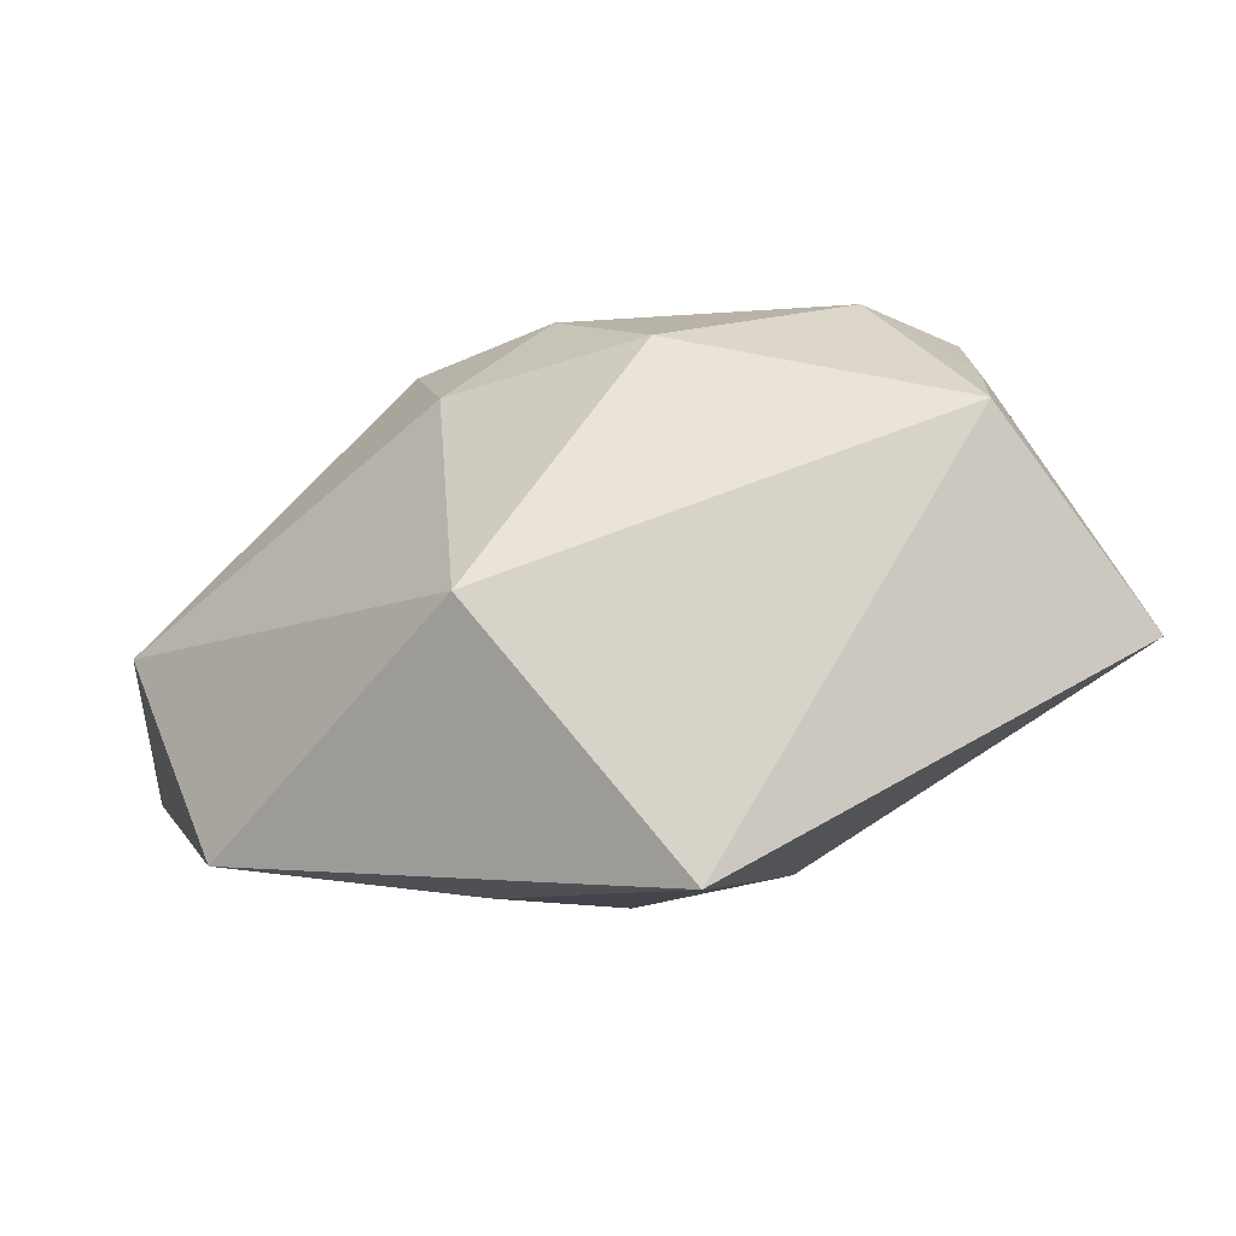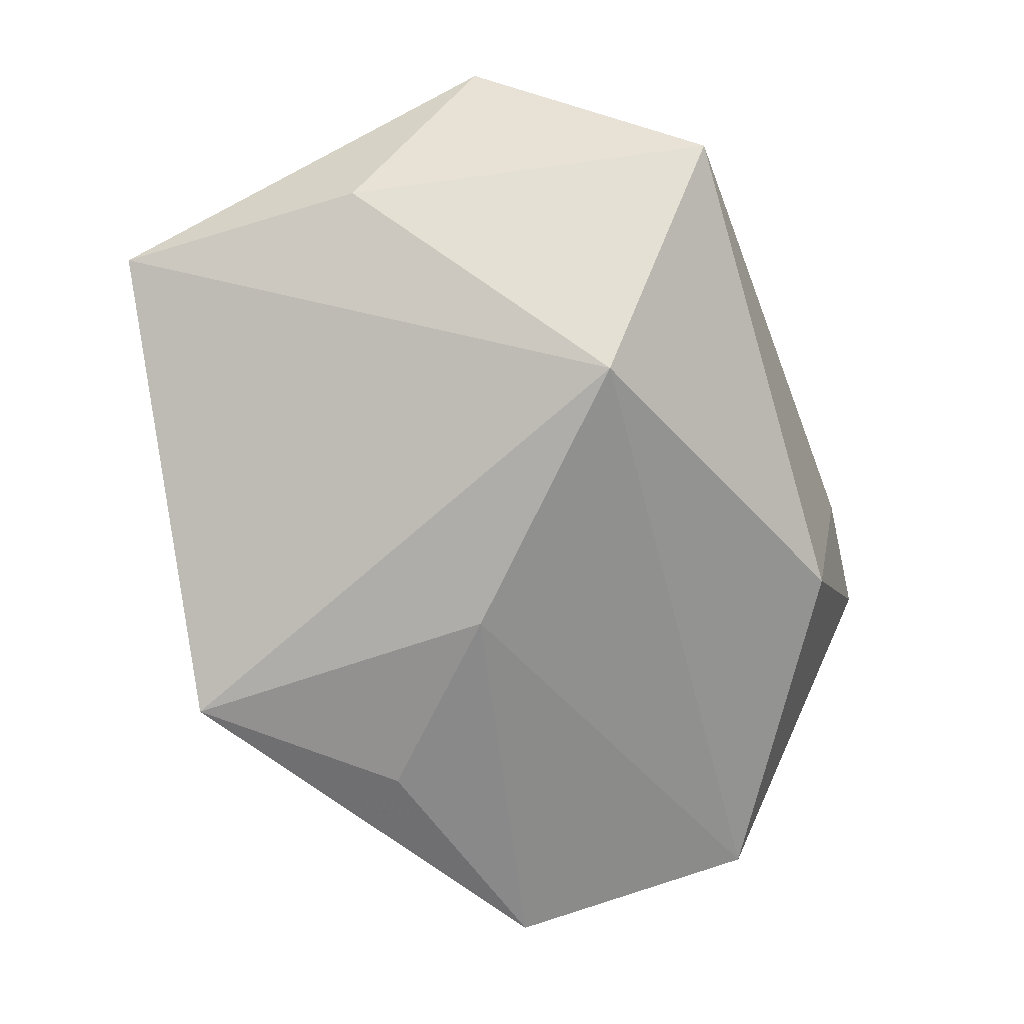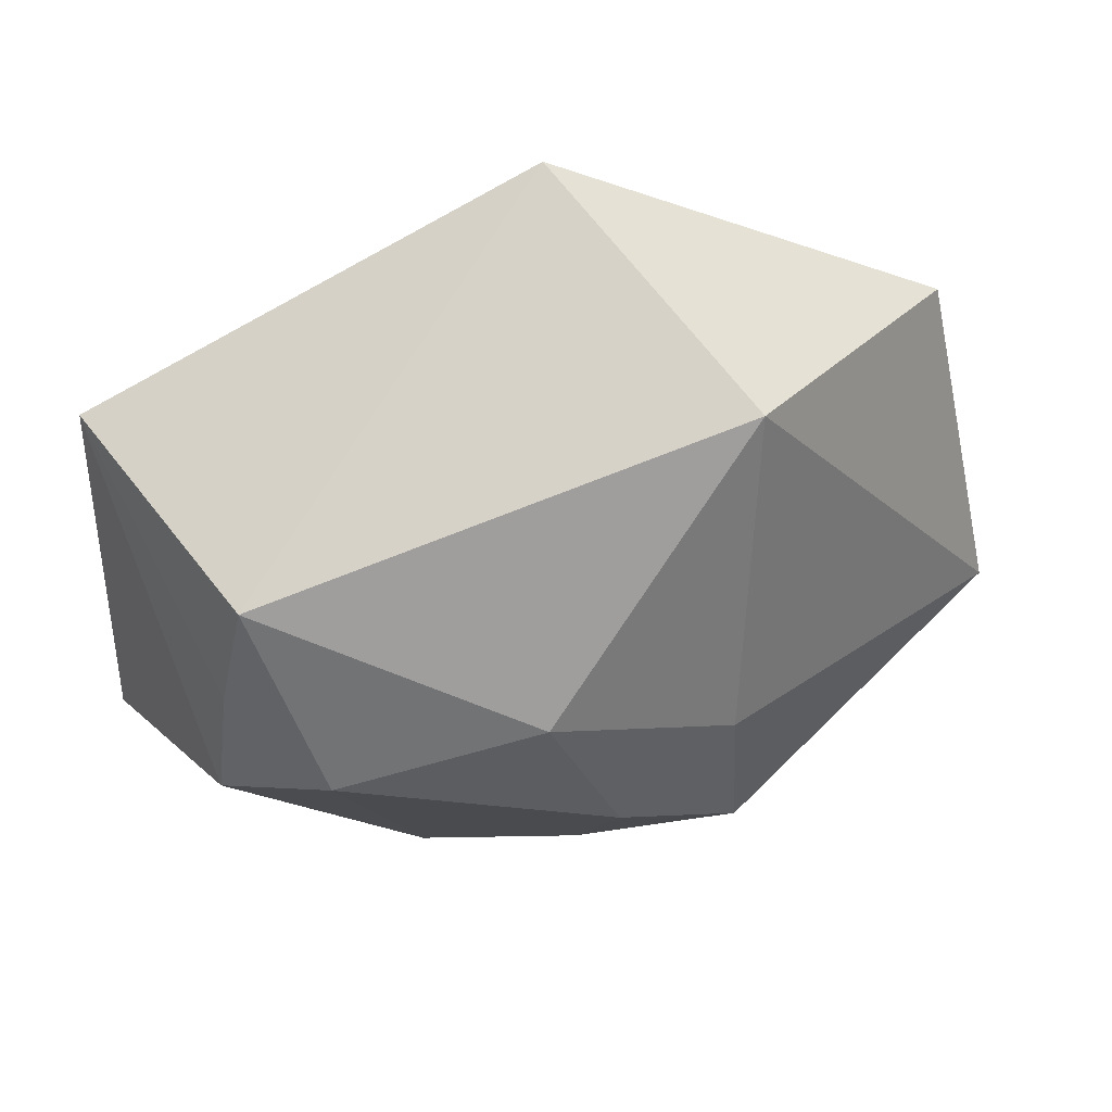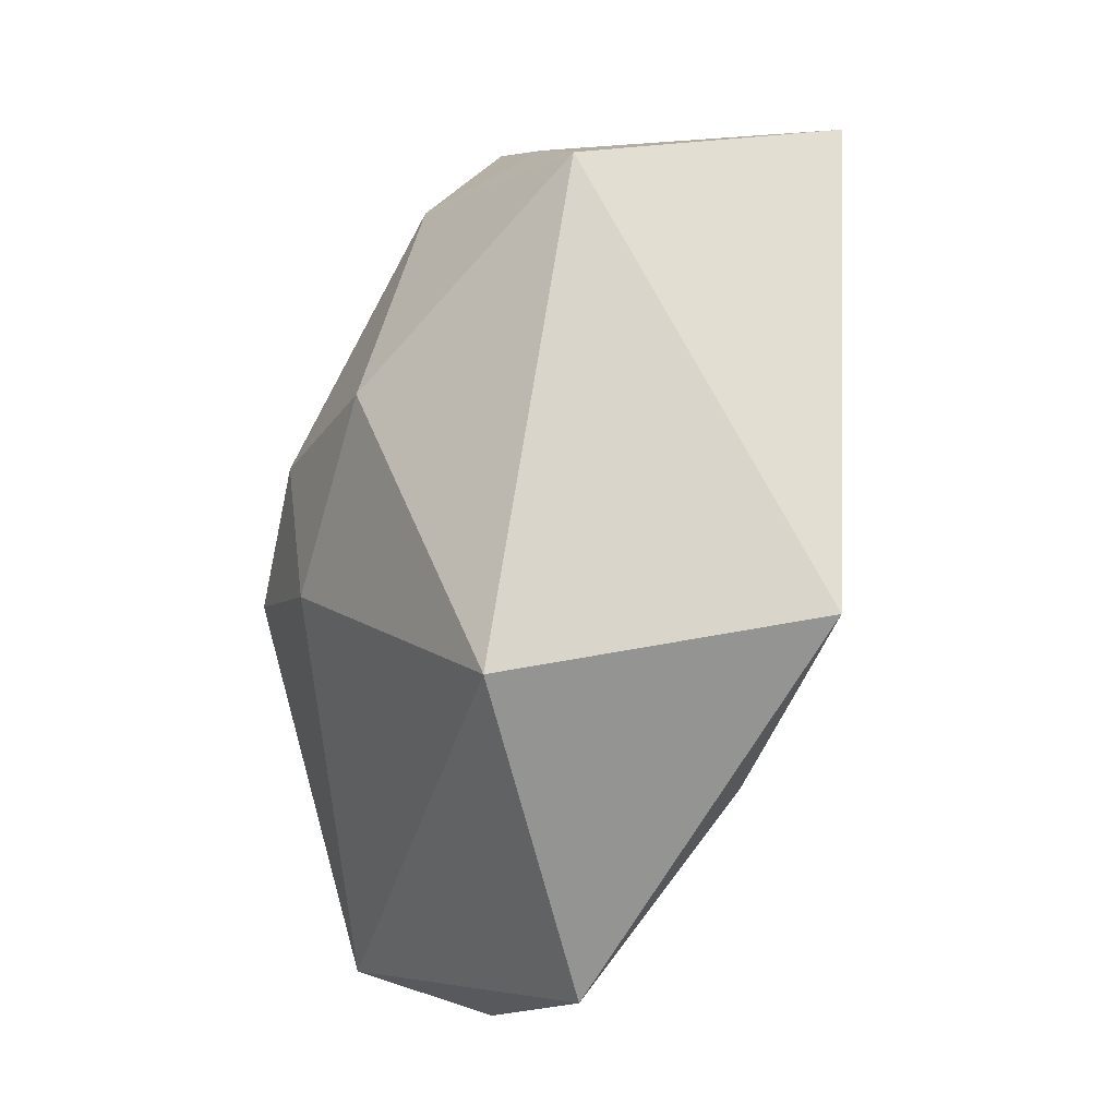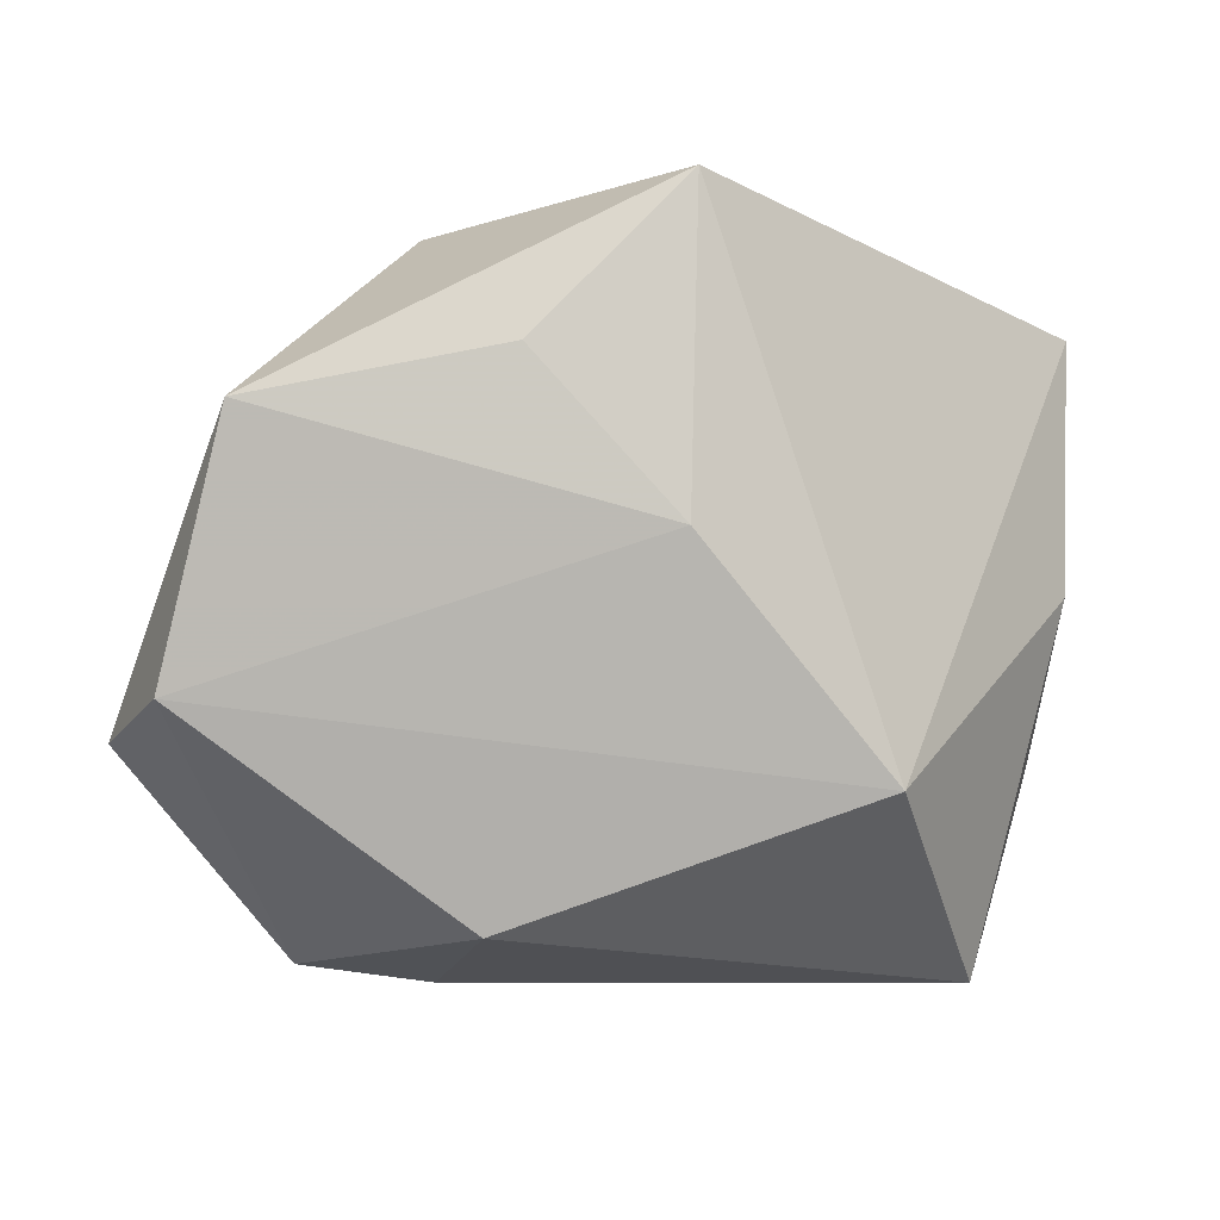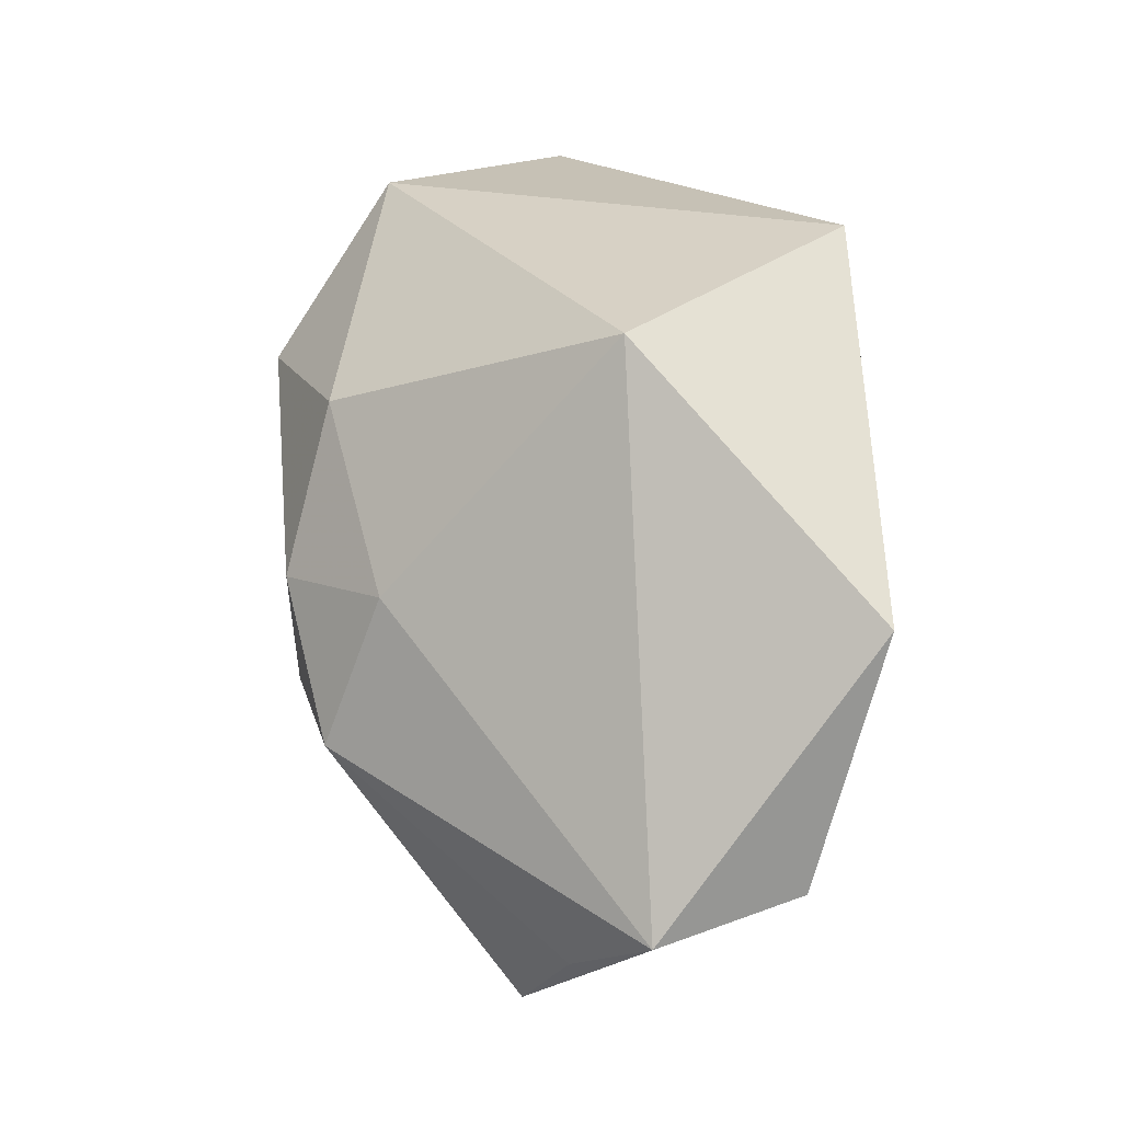
<metadata>
{"format":"obj","ext":"obj","renderer":"f3d","projection":"perspective","resolution":1024,"background":"white","views":[{"elev":-9.2,"azim":171.5,"up":"+Z"},{"elev":-66.1,"azim":-69.1,"up":"+Z"},{"elev":73.6,"azim":1.0,"up":"+Y"},{"elev":77.3,"azim":120.8,"up":"+Y"},{"elev":-8.6,"azim":167.6,"up":"+Y"},{"elev":29.6,"azim":83.6,"up":"+Y"}]}
</metadata>
<code>
v 0.04295 0.01322 -0.02515
v 0.02284 0.03488 -0.002839
v 0.05133 -0.01481 -0.002259
v -0.03206 -0.03648 -0.002531
v -0.01832 0.01521 0.02983
v 0.005859 -0.01132 0.02928
v -0.03032 0.007675 0.02807
v 0.002326 0.003007 -0.02819
v 0.002984 0.0198 0.02462
v 0.01805 -0.03277 -0.01357
v 0.01924 -0.03648 0.006922
v 0.02293 -0.008815 0.02697
v 0.03279 -0.03473 0.008214
v 0.01026 0.00374 0.02996
v -0.01115 -0.01859 0.02862
v 0.04794 -0.01226 -0.01741
v -0.04493 -0.01402 0.0144
v -0.04168 0.001394 -0.005682
v -0.04316 0.02811 -0.004223
v -0.02607 0.03206 0.01663
v 0.01744 0.01889 -0.02819
v -0.01865 -0.01967 -0.02341
v 0.02187 0.007403 0.02084
v 0.04172 -0.02358 0.004396
v 0.001418 0.03593 -0.02819
v -0.02868 0.02038 0.02194
f 19 25 22
f 22 25 8
f 8 16 22
f 22 16 10
f 16 8 1
f 25 2 1
f 1 3 16
f 2 3 1
f 25 19 20
f 20 2 25
f 18 19 22
f 21 8 25
f 25 1 21
f 21 1 8
f 9 5 14
f 2 20 9
f 9 20 5
f 26 20 19
f 5 20 26
f 11 10 13
f 13 10 16
f 16 3 13
f 14 5 6
f 6 12 14
f 23 3 2
f 23 12 3
f 14 12 23
f 23 9 14
f 2 9 23
f 3 12 24
f 24 13 3
f 12 13 24
f 19 18 17
f 15 6 5
f 11 13 15
f 15 13 12
f 12 6 15
f 7 15 5
f 17 15 7
f 5 26 7
f 7 26 19
f 19 17 7
f 11 15 4
f 4 15 17
f 4 10 11
f 22 10 4
f 4 18 22
f 4 17 18

</code>
